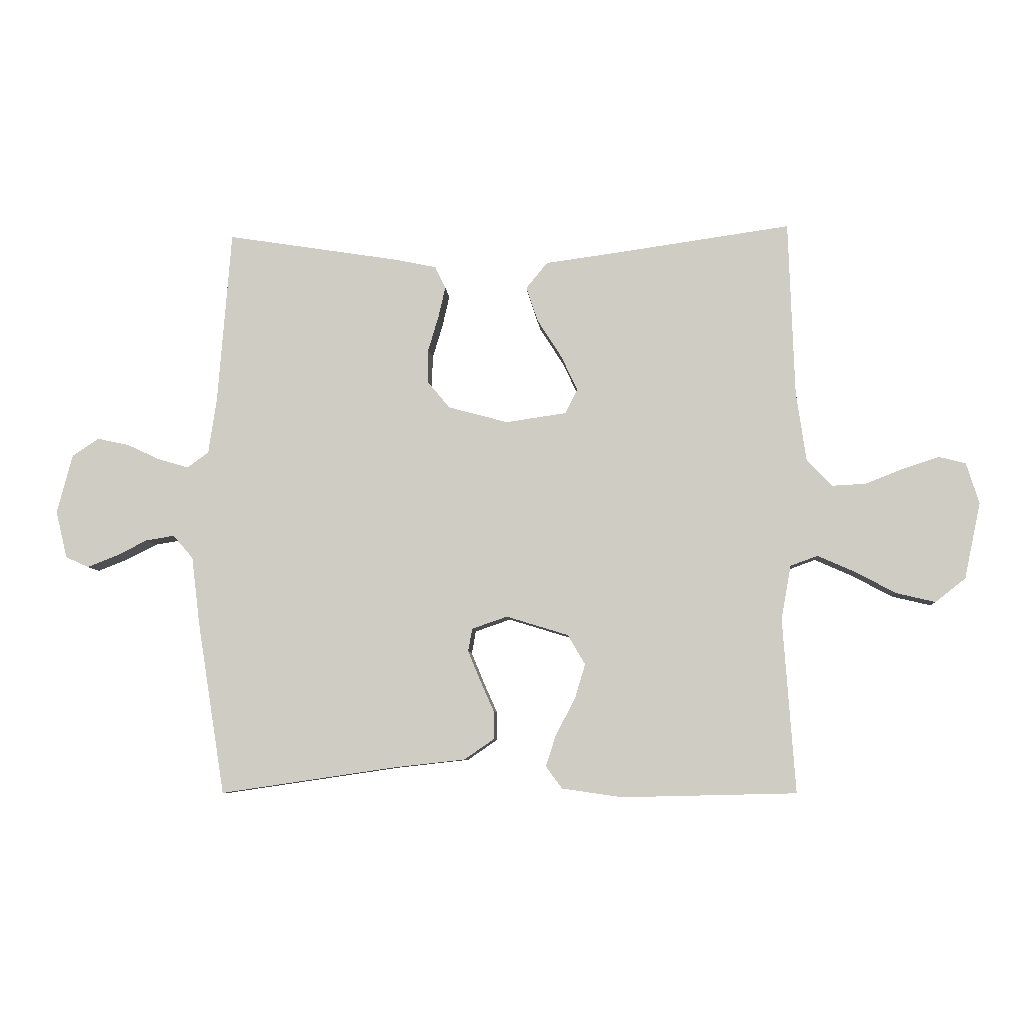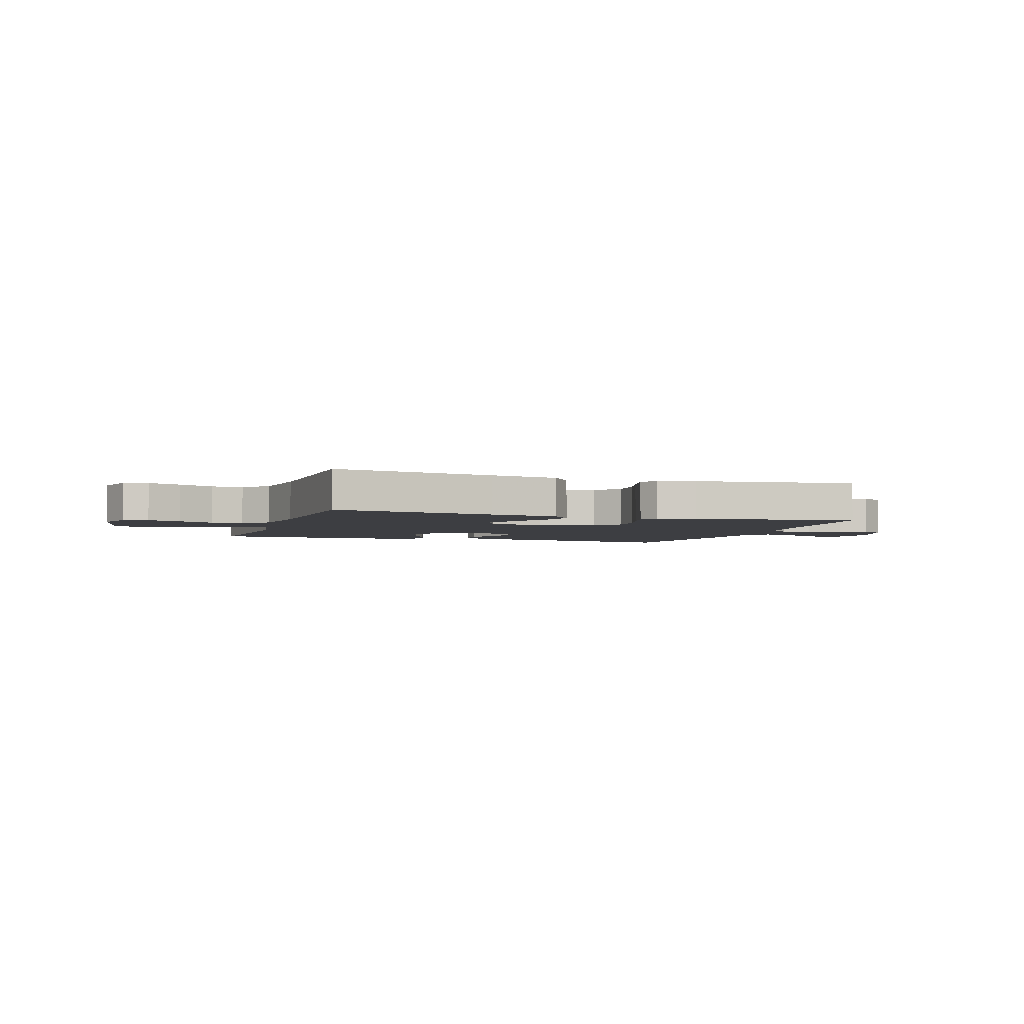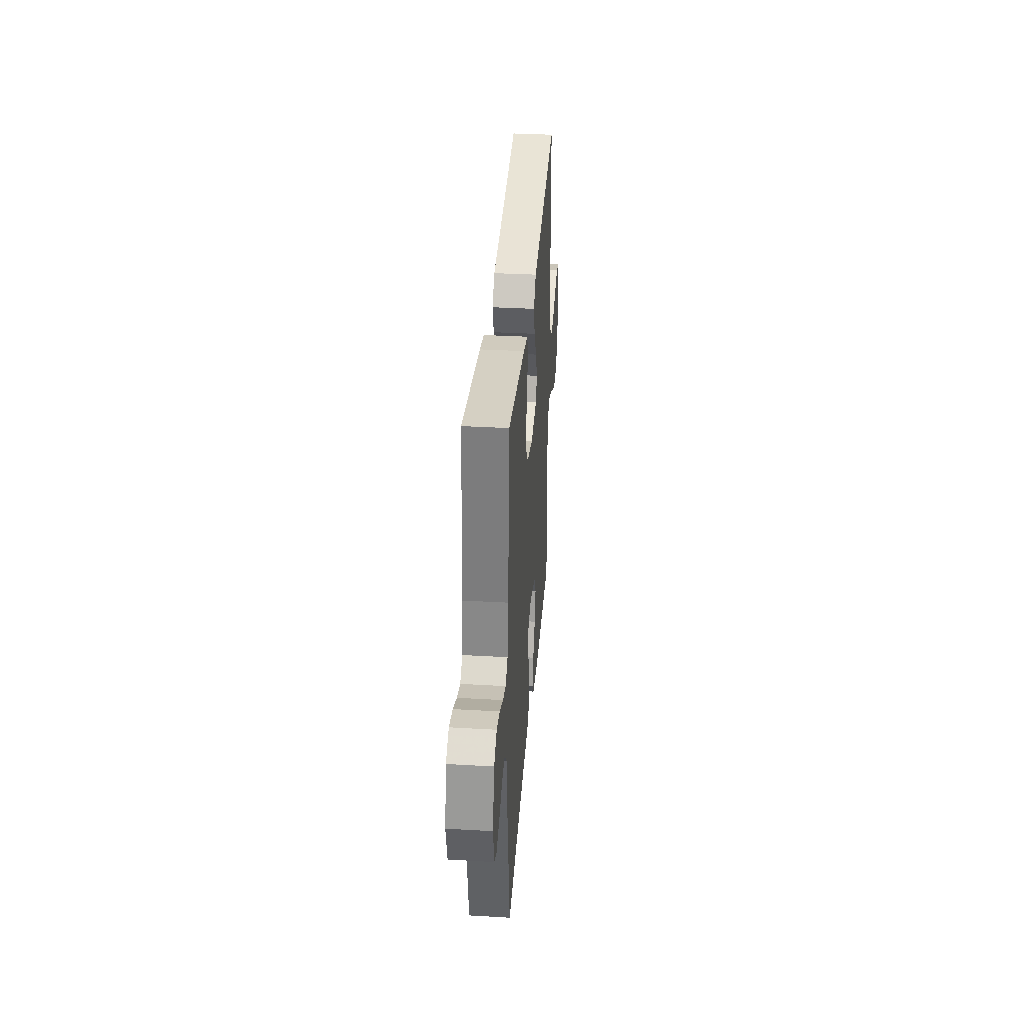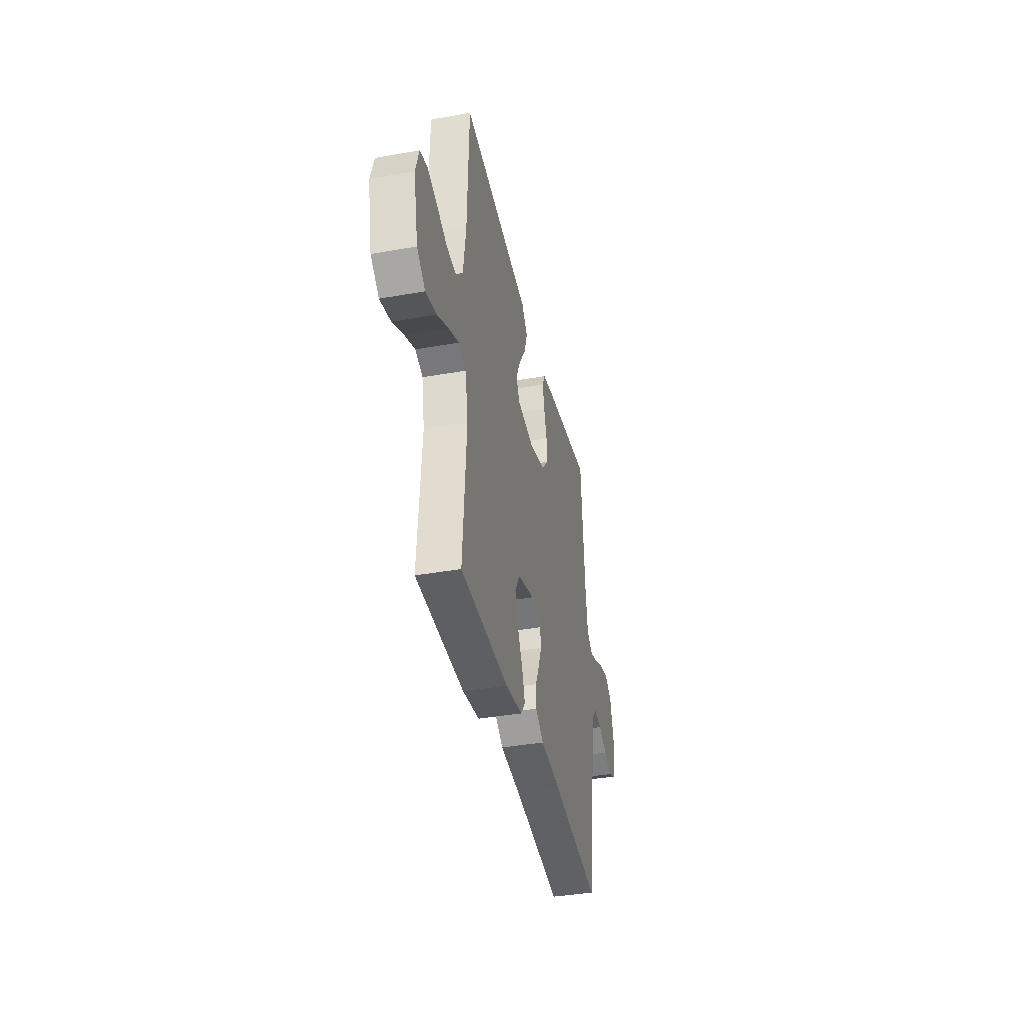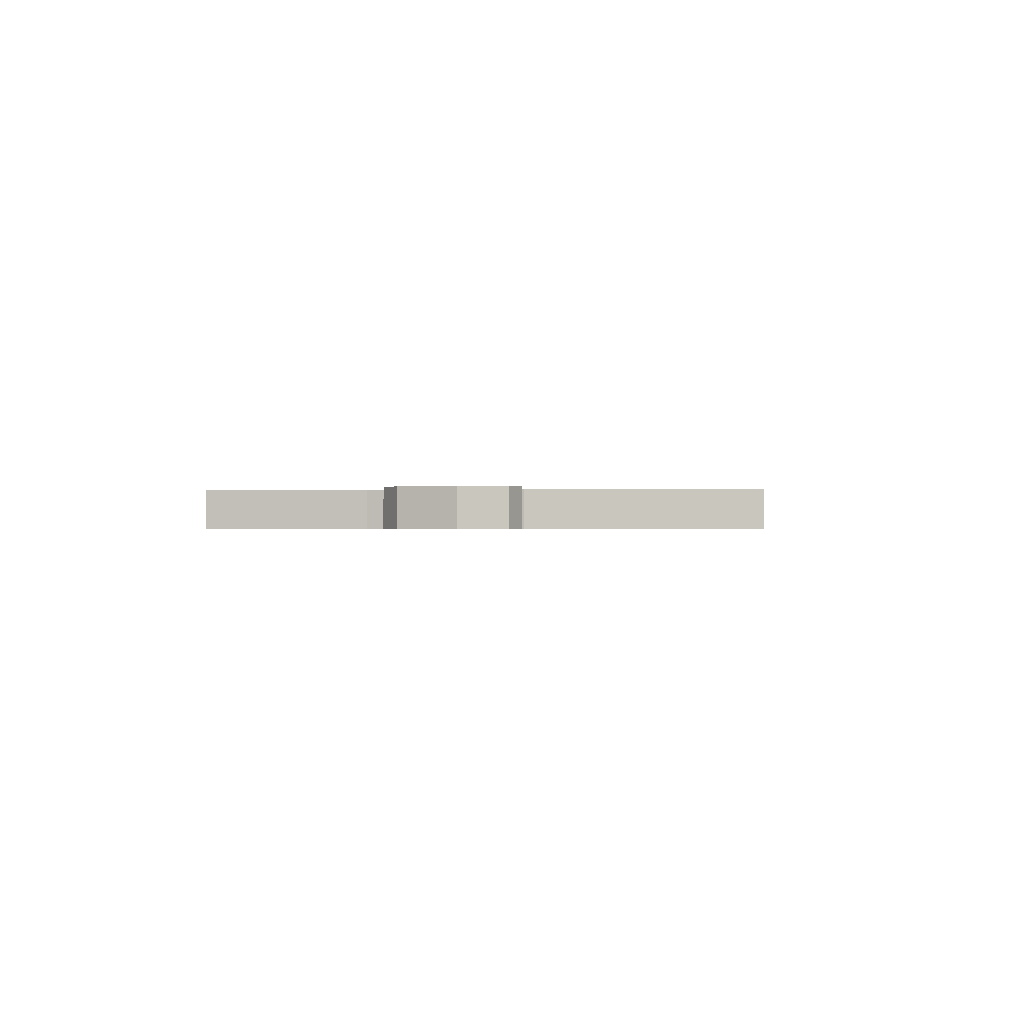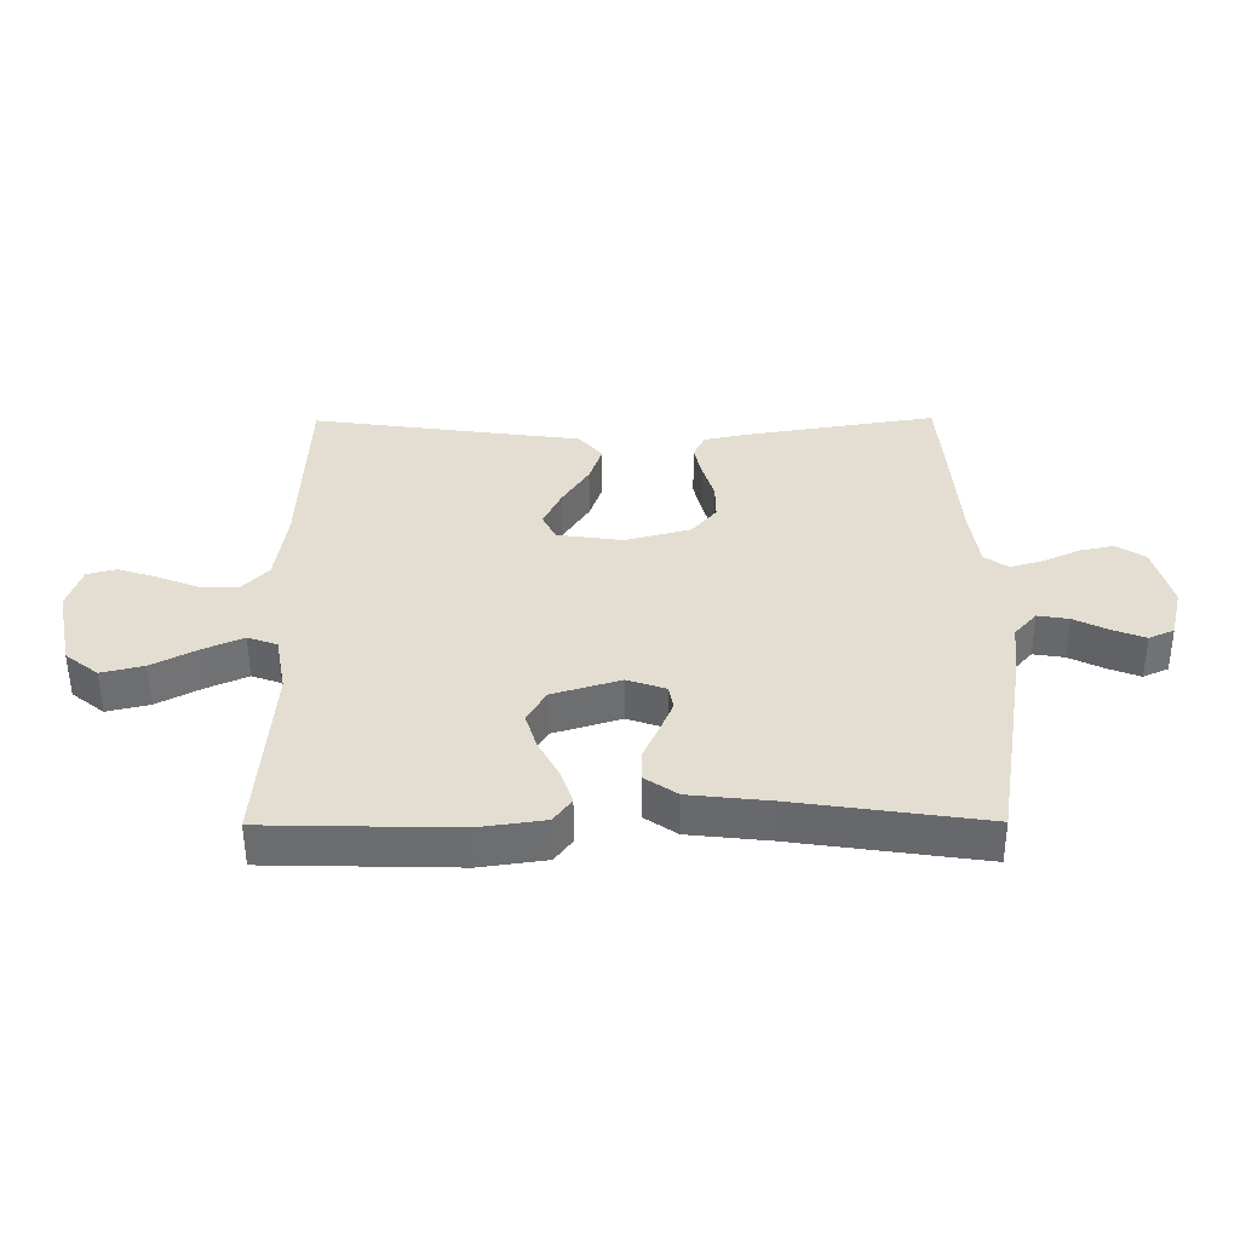
<metadata>
{"format":"obj","ext":"obj","renderer":"f3d","projection":"perspective","resolution":1024,"background":"white","views":[{"elev":-7.2,"azim":-175.7,"up":"+Z"},{"elev":-3.5,"azim":-18.6,"up":"+Y"},{"elev":35.0,"azim":94.4,"up":"+Z"},{"elev":-38.6,"azim":-77.4,"up":"+Z"},{"elev":-0.5,"azim":96.0,"up":"+Y"},{"elev":-53.7,"azim":0.3,"up":"+Z"}]}
</metadata>
<code>
v -0.5 0.07 -0.5
v -0.479 0.07 -0.2
v -0.496 0.07 -0.107
v -0.543 0.07 -0.09
v -0.606 0.07 -0.118
v -0.677 0.07 -0.156
v -0.744 0.07 -0.172
v -0.796 0.07 -0.131
v -0.824 0.07 0
v -0.802 0.07 0.07
v -0.756 0.07 0.082
v -0.695 0.07 0.062
v -0.629 0.07 0.036
v -0.57 0.07 0.033
v -0.527 0.07 0.079
v -0.51 0.07 0.2
v -0.5 0.07 0.5
v -0.2 0.07 0.458
v -0.072 0.07 0.441
v -0.035 0.07 0.396
v -0.055 0.07 0.336
v -0.097 0.07 0.27
v -0.125 0.07 0.21
v -0.104 0.07 0.168
v 0 0.07 0.153
v 0.103 0.07 0.181
v 0.142 0.07 0.228
v 0.141 0.07 0.286
v 0.123 0.07 0.346
v 0.111 0.07 0.399
v 0.129 0.07 0.437
v 0.2 0.07 0.452
v 0.5 0.07 0.5
v 0.523 0.07 0.2
v 0.537 0.07 0.105
v 0.574 0.07 0.078
v 0.625 0.07 0.093
v 0.683 0.07 0.12
v 0.738 0.07 0.132
v 0.784 0.07 0.102
v 0.811 0.07 0
v 0.791 0.07 -0.082
v 0.751 0.07 -0.1
v 0.7 0.07 -0.08
v 0.646 0.07 -0.053
v 0.597 0.07 -0.045
v 0.562 0.07 -0.085
v 0.548 0.07 -0.2
v 0.5 0.07 -0.5
v 0.2 0.07 -0.456
v 0.074 0.07 -0.442
v 0.023 0.07 -0.407
v 0.023 0.07 -0.358
v 0.047 0.07 -0.304
v 0.068 0.07 -0.253
v 0.061 0.07 -0.214
v 0 0.07 -0.193
v -0.107 0.07 -0.226
v -0.137 0.07 -0.277
v -0.119 0.07 -0.337
v -0.086 0.07 -0.399
v -0.068 0.07 -0.454
v -0.096 0.07 -0.492
v -0.2 0.07 -0.507
v -0.5 0 -0.5
v -0.479 0 -0.2
v -0.496 0 -0.107
v -0.543 0 -0.09
v -0.606 0 -0.118
v -0.677 0 -0.156
v -0.744 0 -0.172
v -0.796 0 -0.131
v -0.824 0 0
v -0.802 0 0.07
v -0.756 0 0.082
v -0.695 0 0.062
v -0.629 0 0.036
v -0.57 0 0.033
v -0.527 0 0.079
v -0.51 0 0.2
v -0.5 0 0.5
v -0.2 0 0.458
v -0.072 0 0.441
v -0.035 0 0.396
v -0.055 0 0.336
v -0.097 0 0.27
v -0.125 0 0.21
v -0.104 0 0.168
v 0 0 0.153
v 0.103 0 0.181
v 0.142 0 0.228
v 0.141 0 0.286
v 0.123 0 0.346
v 0.111 0 0.399
v 0.129 0 0.437
v 0.2 0 0.452
v 0.5 0 0.5
v 0.523 0 0.2
v 0.537 0 0.105
v 0.574 0 0.078
v 0.625 0 0.093
v 0.683 0 0.12
v 0.738 0 0.132
v 0.784 0 0.102
v 0.811 0 0
v 0.791 0 -0.082
v 0.751 0 -0.1
v 0.7 0 -0.08
v 0.646 0 -0.053
v 0.597 0 -0.045
v 0.562 0 -0.085
v 0.548 0 -0.2
v 0.5 0 -0.5
v 0.2 0 -0.456
v 0.074 0 -0.442
v 0.023 0 -0.407
v 0.023 0 -0.358
v 0.047 0 -0.304
v 0.068 0 -0.253
v 0.061 0 -0.214
v 0 0 -0.193
v -0.107 0 -0.226
v -0.137 0 -0.277
v -0.119 0 -0.337
v -0.086 0 -0.399
v -0.068 0 -0.454
v -0.096 0 -0.492
v -0.2 0 -0.507
f 63 64 1 2
f 60 61 62 63
f 59 60 63 2
f 58 59 2 3
f 57 58 3 4
f 51 52 53 54
f 50 51 54 55
f 47 48 49 50
f 46 47 50 55
f 42 43 44 45
f 40 41 42 45
f 40 45 46
f 37 38 39 40
f 36 37 40 46
f 35 36 46 55
f 31 32 33 34
f 28 29 30 31
f 28 31 34 35
f 19 20 21 22
f 18 19 22 23
f 16 17 18 23
f 15 16 23 24
f 10 11 12 13
f 8 9 10 13
f 8 13 14
f 5 6 7 8
f 4 5 8 14
f 57 4 14 15
f 35 55 56
f 27 28 35
f 26 27 35 56
f 25 26 56 57
f 15 24 25 57
f 66 65 128 127
f 127 126 125 124
f 66 127 124 123
f 67 66 123 122
f 68 67 122 121
f 118 117 116 115
f 119 118 115 114
f 114 113 112 111
f 119 114 111 110
f 109 108 107 106
f 109 106 105 104
f 110 109 104
f 104 103 102 101
f 110 104 101 100
f 119 110 100 99
f 98 97 96 95
f 95 94 93 92
f 99 98 95 92
f 86 85 84 83
f 87 86 83 82
f 87 82 81 80
f 88 87 80 79
f 77 76 75 74
f 77 74 73 72
f 78 77 72
f 72 71 70 69
f 78 72 69 68
f 79 78 68 121
f 120 119 99
f 99 92 91
f 120 99 91 90
f 121 120 90 89
f 121 89 88 79
f 1 65 66 2
f 2 66 67 3
f 3 67 68 4
f 4 68 69 5
f 5 69 70 6
f 6 70 71 7
f 7 71 72 8
f 8 72 73 9
f 9 73 74 10
f 10 74 75 11
f 11 75 76 12
f 12 76 77 13
f 13 77 78 14
f 14 78 79 15
f 15 79 80 16
f 16 80 81 17
f 17 81 82 18
f 18 82 83 19
f 19 83 84 20
f 20 84 85 21
f 21 85 86 22
f 22 86 87 23
f 23 87 88 24
f 24 88 89 25
f 25 89 90 26
f 26 90 91 27
f 27 91 92 28
f 28 92 93 29
f 29 93 94 30
f 30 94 95 31
f 31 95 96 32
f 32 96 97 33
f 33 97 98 34
f 34 98 99 35
f 35 99 100 36
f 36 100 101 37
f 37 101 102 38
f 38 102 103 39
f 39 103 104 40
f 40 104 105 41
f 41 105 106 42
f 42 106 107 43
f 43 107 108 44
f 44 108 109 45
f 45 109 110 46
f 46 110 111 47
f 47 111 112 48
f 48 112 113 49
f 49 113 114 50
f 50 114 115 51
f 51 115 116 52
f 52 116 117 53
f 53 117 118 54
f 54 118 119 55
f 55 119 120 56
f 56 120 121 57
f 57 121 122 58
f 58 122 123 59
f 59 123 124 60
f 60 124 125 61
f 61 125 126 62
f 62 126 127 63
f 63 127 128 64
f 64 128 65 1

</code>
